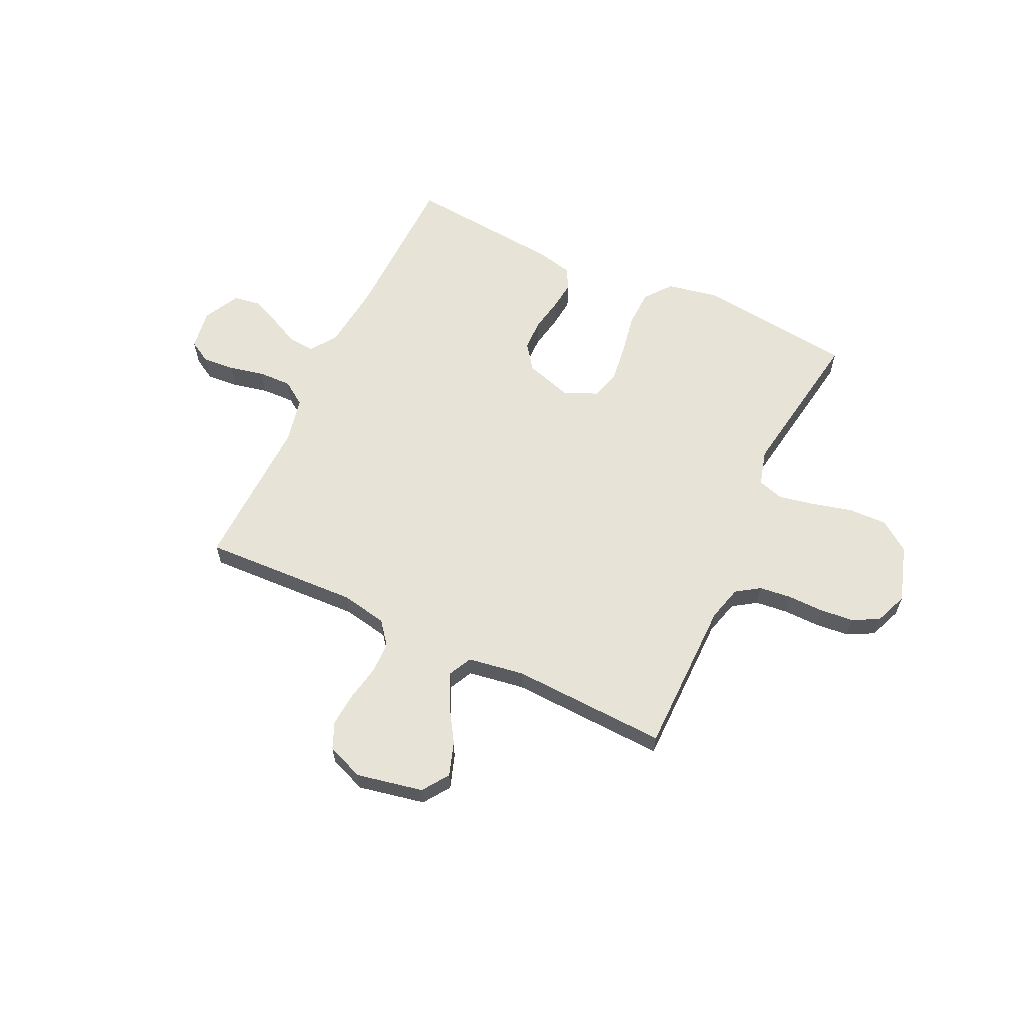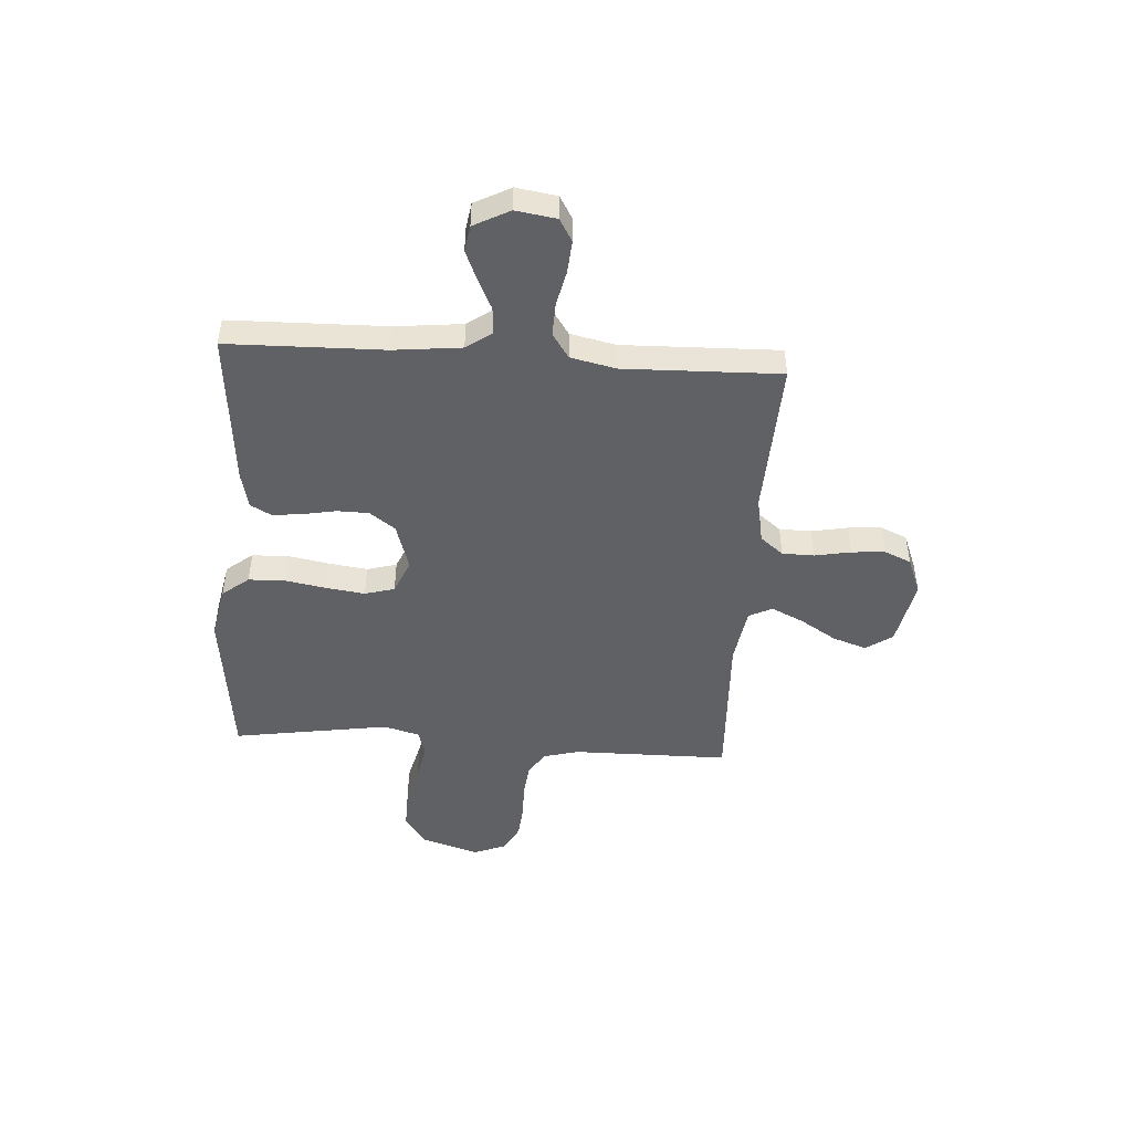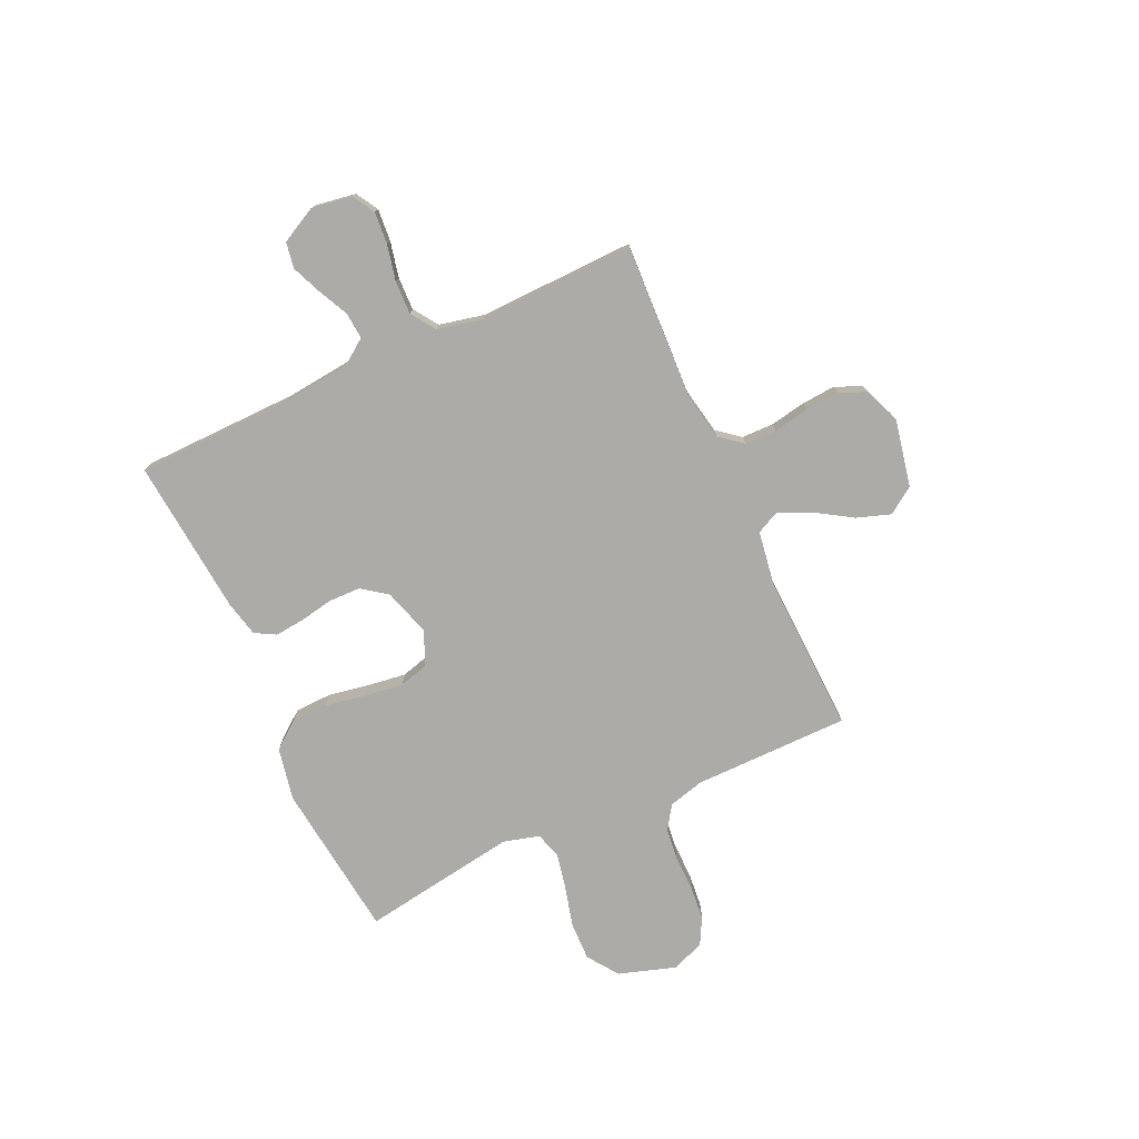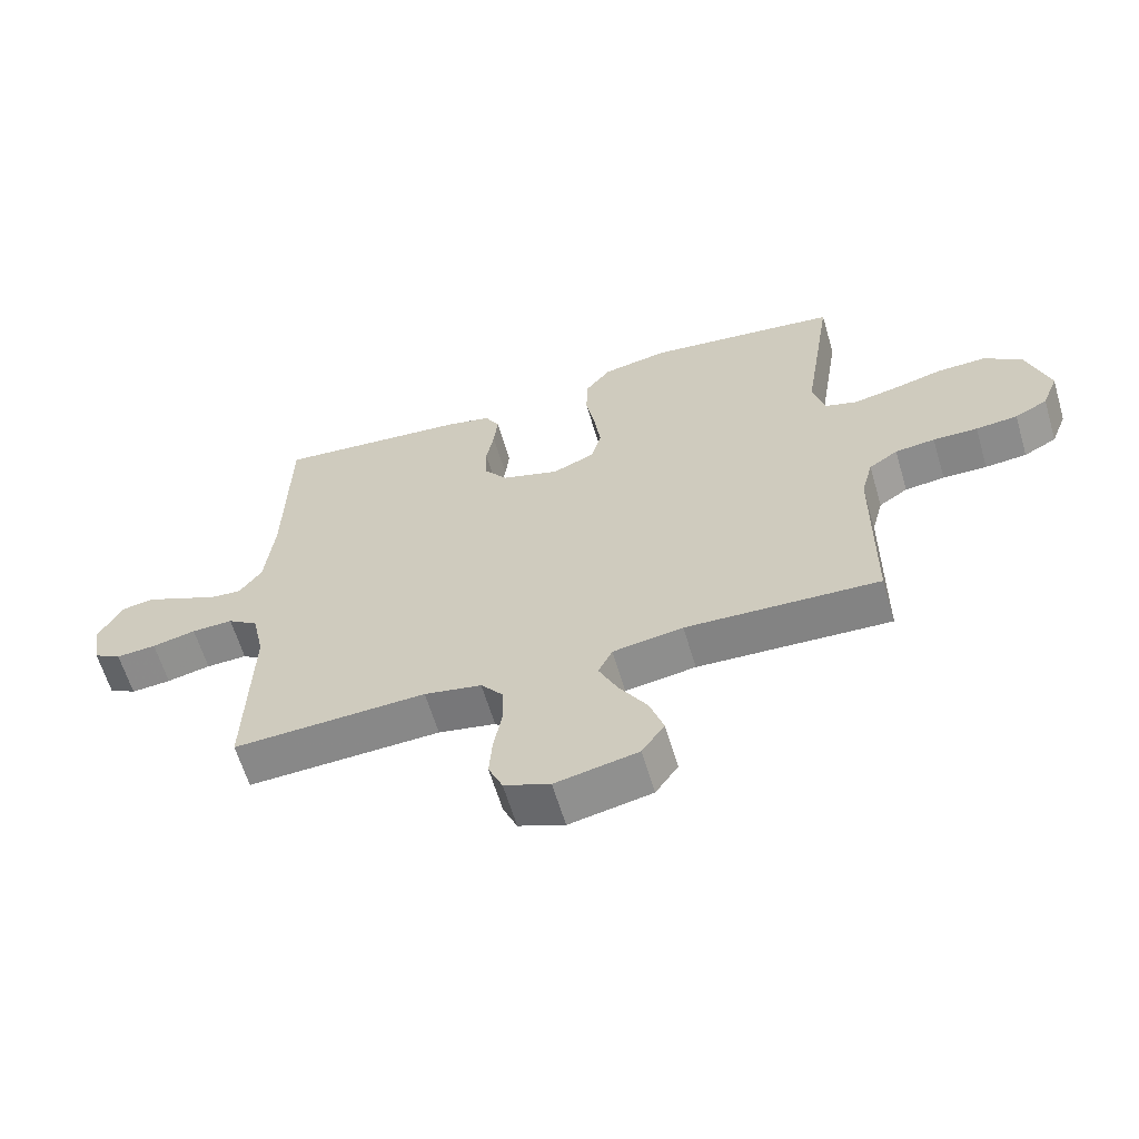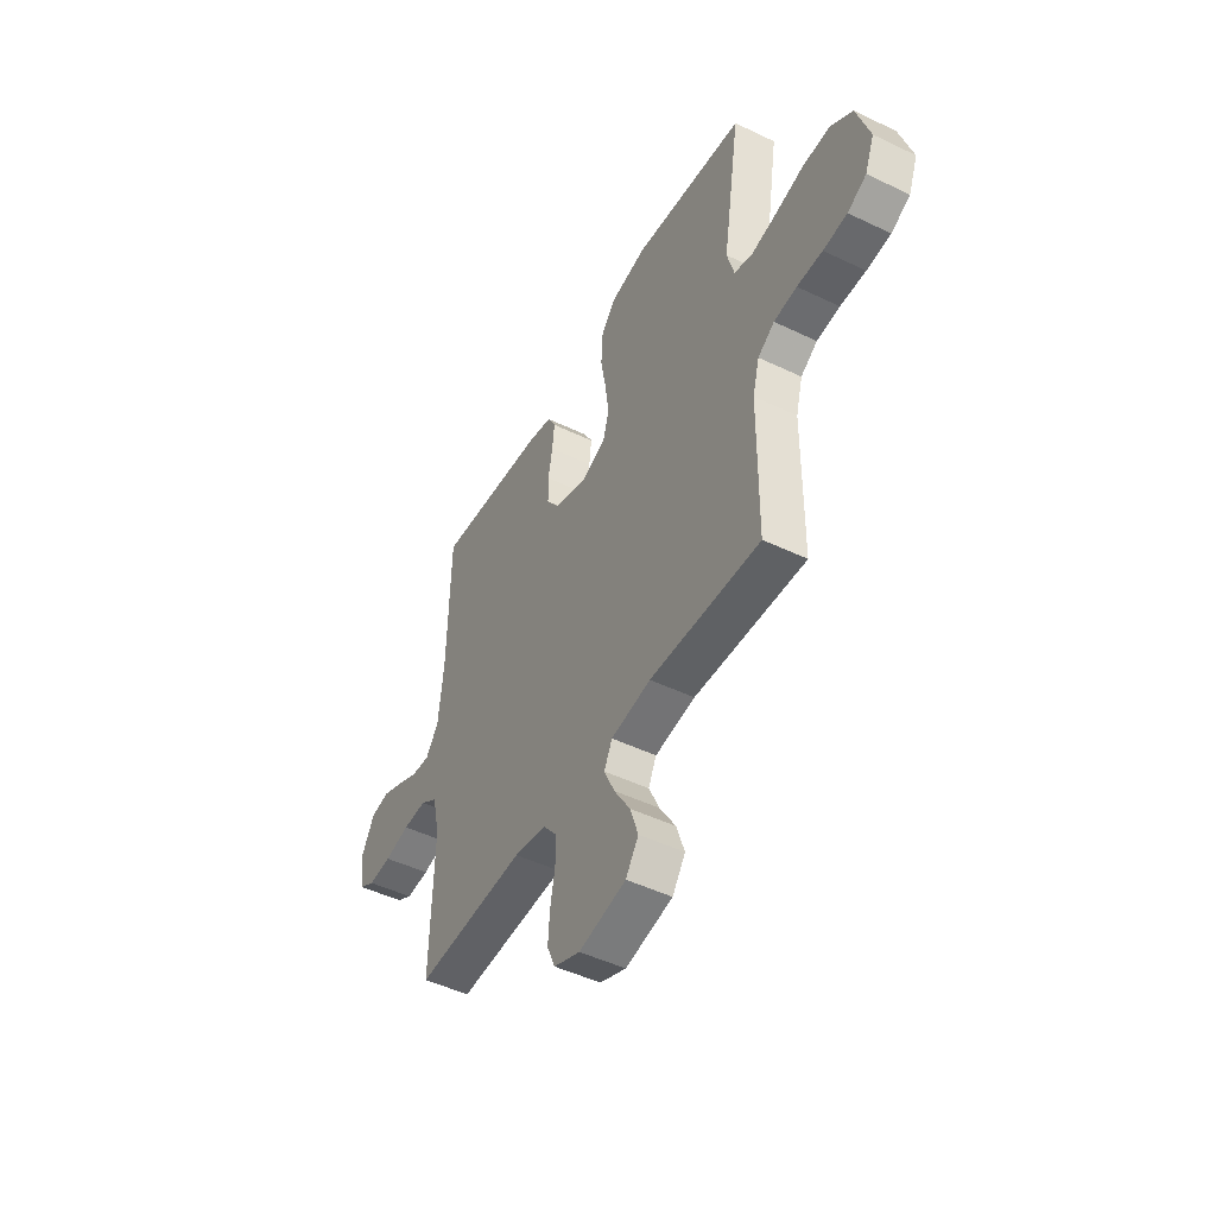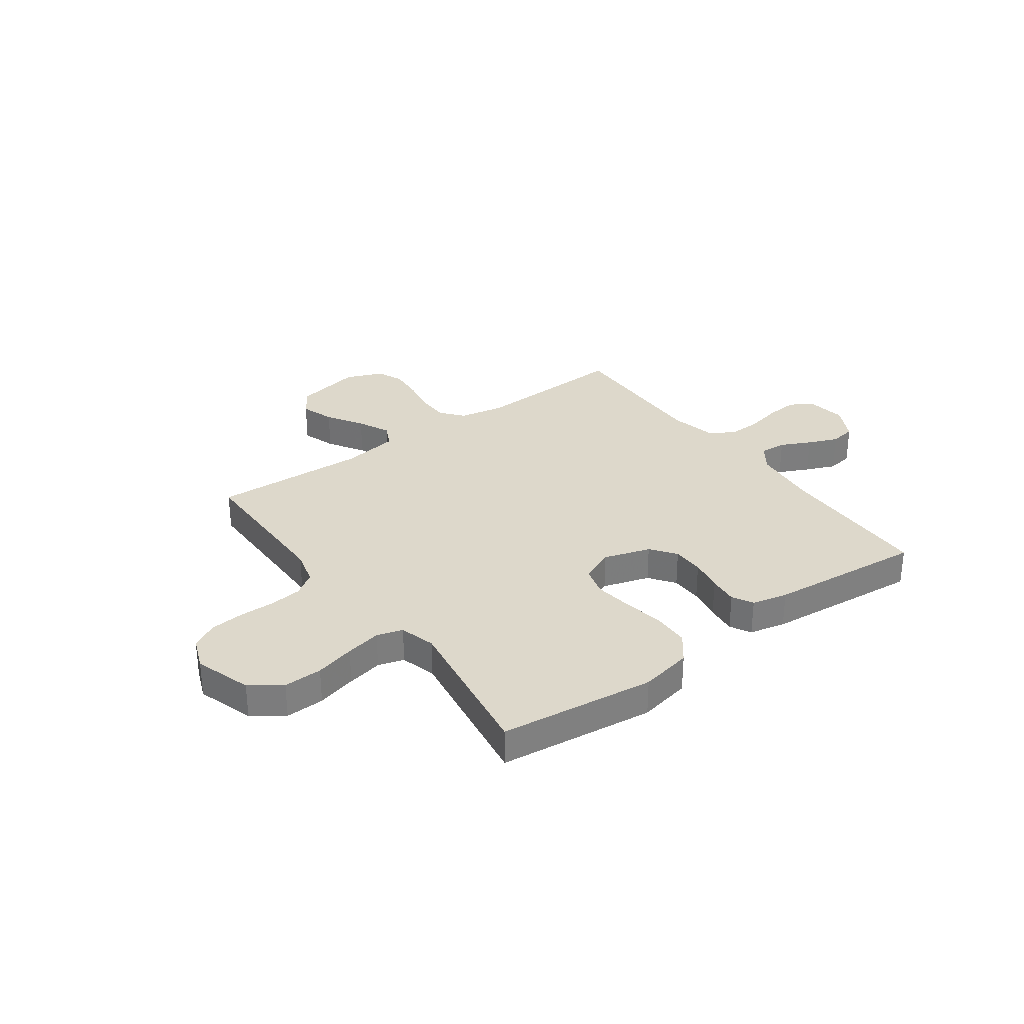
<metadata>
{"format":"obj","ext":"obj","renderer":"f3d","projection":"perspective","resolution":1024,"background":"white","views":[{"elev":61.6,"azim":-154.7,"up":"+Y"},{"elev":-47.6,"azim":86.2,"up":"+Y"},{"elev":-76.3,"azim":114.6,"up":"+Y"},{"elev":-62.0,"azim":-163.5,"up":"+Z"},{"elev":-47.8,"azim":-118.4,"up":"+Z"},{"elev":31.3,"azim":-36.1,"up":"+Y"}]}
</metadata>
<code>
v -0.5 0.07 0.5
v -0.2 0.07 0.536
v -0.099 0.07 0.516
v -0.059 0.07 0.465
v -0.057 0.07 0.394
v -0.071 0.07 0.316
v -0.081 0.07 0.242
v -0.065 0.07 0.185
v 0 0.07 0.157
v 0.09 0.07 0.185
v 0.126 0.07 0.234
v 0.127 0.07 0.295
v 0.115 0.07 0.359
v 0.109 0.07 0.416
v 0.131 0.07 0.456
v 0.2 0.07 0.472
v 0.5 0.07 0.5
v 0.506 0.07 0.2
v 0.52 0.07 0.07
v 0.555 0.07 0.021
v 0.606 0.07 0.025
v 0.664 0.07 0.053
v 0.721 0.07 0.077
v 0.771 0.07 0.069
v 0.807 0.07 0
v 0.795 0.07 -0.078
v 0.752 0.07 -0.103
v 0.69 0.07 -0.098
v 0.622 0.07 -0.083
v 0.558 0.07 -0.081
v 0.511 0.07 -0.113
v 0.492 0.07 -0.2
v 0.5 0.07 -0.5
v 0.2 0.07 -0.487
v 0.111 0.07 -0.504
v 0.076 0.07 -0.548
v 0.075 0.07 -0.609
v 0.088 0.07 -0.678
v 0.093 0.07 -0.743
v 0.071 0.07 -0.794
v 0 0.07 -0.822
v -0.128 0.07 -0.796
v -0.163 0.07 -0.745
v -0.141 0.07 -0.68
v -0.098 0.07 -0.611
v -0.069 0.07 -0.549
v -0.091 0.07 -0.504
v -0.2 0.07 -0.487
v -0.5 0.07 -0.5
v -0.502 0.07 -0.2
v -0.52 0.07 -0.132
v -0.565 0.07 -0.102
v -0.627 0.07 -0.095
v -0.696 0.07 -0.096
v -0.761 0.07 -0.09
v -0.812 0.07 -0.063
v -0.837 0.07 0
v -0.802 0.07 0.11
v -0.743 0.07 0.152
v -0.668 0.07 0.15
v -0.591 0.07 0.13
v -0.522 0.07 0.116
v -0.472 0.07 0.131
v -0.453 0.07 0.2
v -0.5 0 0.5
v -0.2 0 0.536
v -0.099 0 0.516
v -0.059 0 0.465
v -0.057 0 0.394
v -0.071 0 0.316
v -0.081 0 0.242
v -0.065 0 0.185
v 0 0 0.157
v 0.09 0 0.185
v 0.126 0 0.234
v 0.127 0 0.295
v 0.115 0 0.359
v 0.109 0 0.416
v 0.131 0 0.456
v 0.2 0 0.472
v 0.5 0 0.5
v 0.506 0 0.2
v 0.52 0 0.07
v 0.555 0 0.021
v 0.606 0 0.025
v 0.664 0 0.053
v 0.721 0 0.077
v 0.771 0 0.069
v 0.807 0 0
v 0.795 0 -0.078
v 0.752 0 -0.103
v 0.69 0 -0.098
v 0.622 0 -0.083
v 0.558 0 -0.081
v 0.511 0 -0.113
v 0.492 0 -0.2
v 0.5 0 -0.5
v 0.2 0 -0.487
v 0.111 0 -0.504
v 0.076 0 -0.548
v 0.075 0 -0.609
v 0.088 0 -0.678
v 0.093 0 -0.743
v 0.071 0 -0.794
v 0 0 -0.822
v -0.128 0 -0.796
v -0.163 0 -0.745
v -0.141 0 -0.68
v -0.098 0 -0.611
v -0.069 0 -0.549
v -0.091 0 -0.504
v -0.2 0 -0.487
v -0.5 0 -0.5
v -0.502 0 -0.2
v -0.52 0 -0.132
v -0.565 0 -0.102
v -0.627 0 -0.095
v -0.696 0 -0.096
v -0.761 0 -0.09
v -0.812 0 -0.063
v -0.837 0 0
v -0.802 0 0.11
v -0.743 0 0.152
v -0.668 0 0.15
v -0.591 0 0.13
v -0.522 0 0.116
v -0.472 0 0.131
v -0.453 0 0.2
f 58 59 60 61
f 58 61 62
f 57 58 62
f 56 57 62 63
f 53 54 55 56
f 52 53 56 63
f 48 49 50
f 47 48 50 51
f 42 43 44 45
f 42 45 46
f 41 42 46
f 40 41 46
f 37 38 39 40
f 36 37 40 46
f 35 36 46 47
f 32 33 34
f 31 32 34 35
f 26 27 28 29
f 26 29 30
f 25 26 30
f 24 25 30
f 21 22 23 24
f 21 24 30 31
f 15 16 17 18
f 15 18 19
f 12 13 14 15
f 11 12 15 19
f 10 11 19 20
f 3 4 5 6
f 3 6 7
f 64 1 2 3
f 63 64 3 7
f 51 52 63 7
f 20 21 31 35
f 9 10 20 35
f 8 9 35 47
f 7 8 47 51
f 125 124 123 122
f 126 125 122
f 126 122 121
f 127 126 121 120
f 120 119 118 117
f 127 120 117 116
f 114 113 112
f 115 114 112 111
f 109 108 107 106
f 110 109 106
f 110 106 105
f 110 105 104
f 104 103 102 101
f 110 104 101 100
f 111 110 100 99
f 98 97 96
f 99 98 96 95
f 93 92 91 90
f 94 93 90
f 94 90 89
f 94 89 88
f 88 87 86 85
f 95 94 88 85
f 82 81 80 79
f 83 82 79
f 79 78 77 76
f 83 79 76 75
f 84 83 75 74
f 70 69 68 67
f 71 70 67
f 67 66 65 128
f 71 67 128 127
f 71 127 116 115
f 99 95 85 84
f 99 84 74 73
f 111 99 73 72
f 115 111 72 71
f 1 65 66 2
f 2 66 67 3
f 3 67 68 4
f 4 68 69 5
f 5 69 70 6
f 6 70 71 7
f 7 71 72 8
f 8 72 73 9
f 9 73 74 10
f 10 74 75 11
f 11 75 76 12
f 12 76 77 13
f 13 77 78 14
f 14 78 79 15
f 15 79 80 16
f 16 80 81 17
f 17 81 82 18
f 18 82 83 19
f 19 83 84 20
f 20 84 85 21
f 21 85 86 22
f 22 86 87 23
f 23 87 88 24
f 24 88 89 25
f 25 89 90 26
f 26 90 91 27
f 27 91 92 28
f 28 92 93 29
f 29 93 94 30
f 30 94 95 31
f 31 95 96 32
f 32 96 97 33
f 33 97 98 34
f 34 98 99 35
f 35 99 100 36
f 36 100 101 37
f 37 101 102 38
f 38 102 103 39
f 39 103 104 40
f 40 104 105 41
f 41 105 106 42
f 42 106 107 43
f 43 107 108 44
f 44 108 109 45
f 45 109 110 46
f 46 110 111 47
f 47 111 112 48
f 48 112 113 49
f 49 113 114 50
f 50 114 115 51
f 51 115 116 52
f 52 116 117 53
f 53 117 118 54
f 54 118 119 55
f 55 119 120 56
f 56 120 121 57
f 57 121 122 58
f 58 122 123 59
f 59 123 124 60
f 60 124 125 61
f 61 125 126 62
f 62 126 127 63
f 63 127 128 64
f 64 128 65 1

</code>
